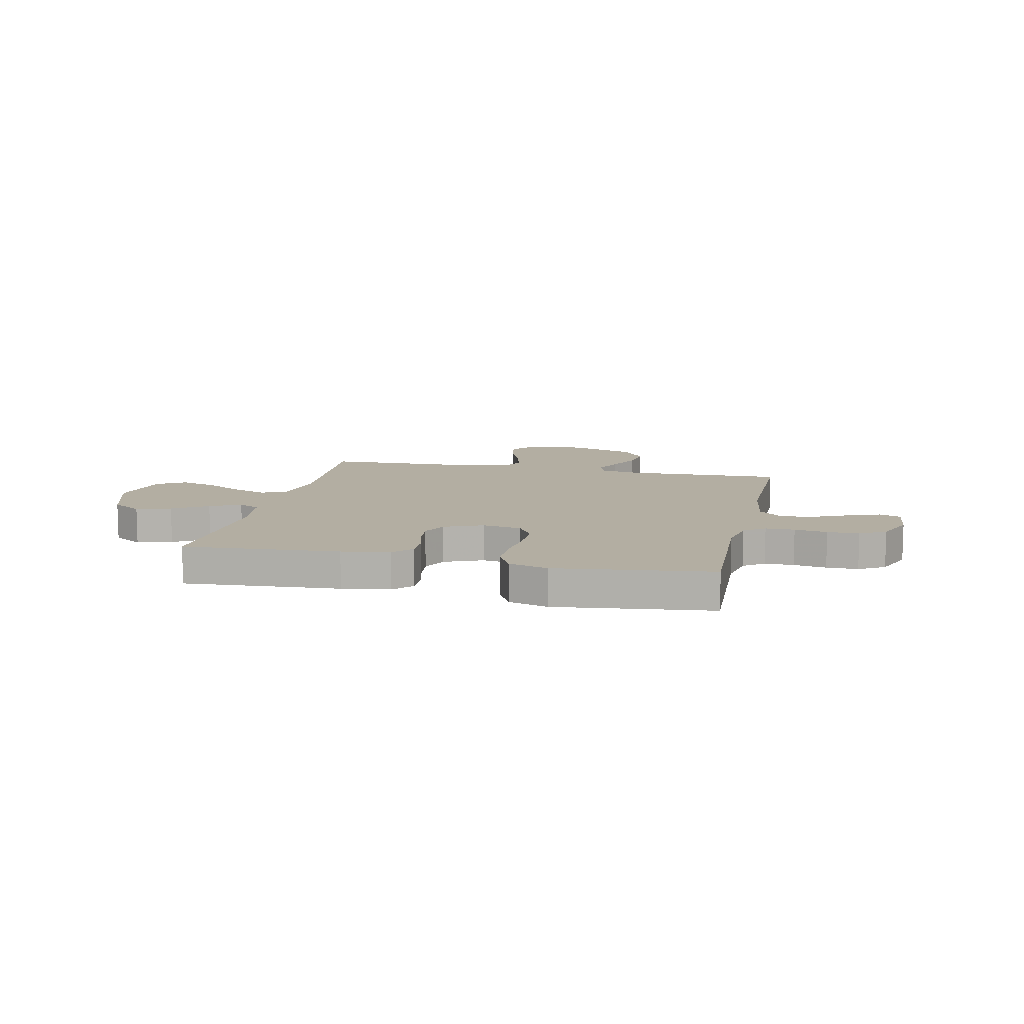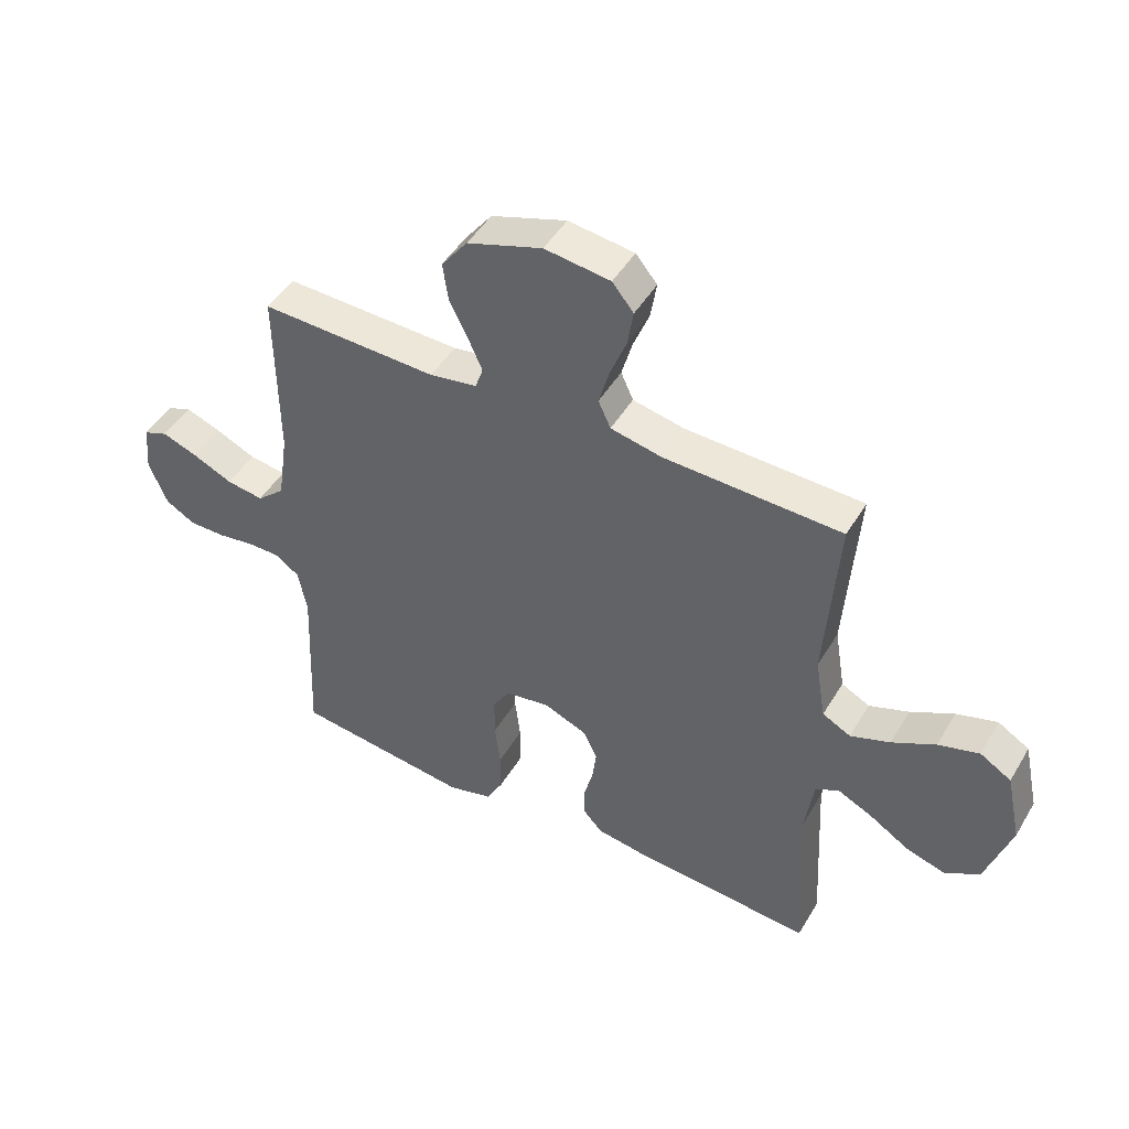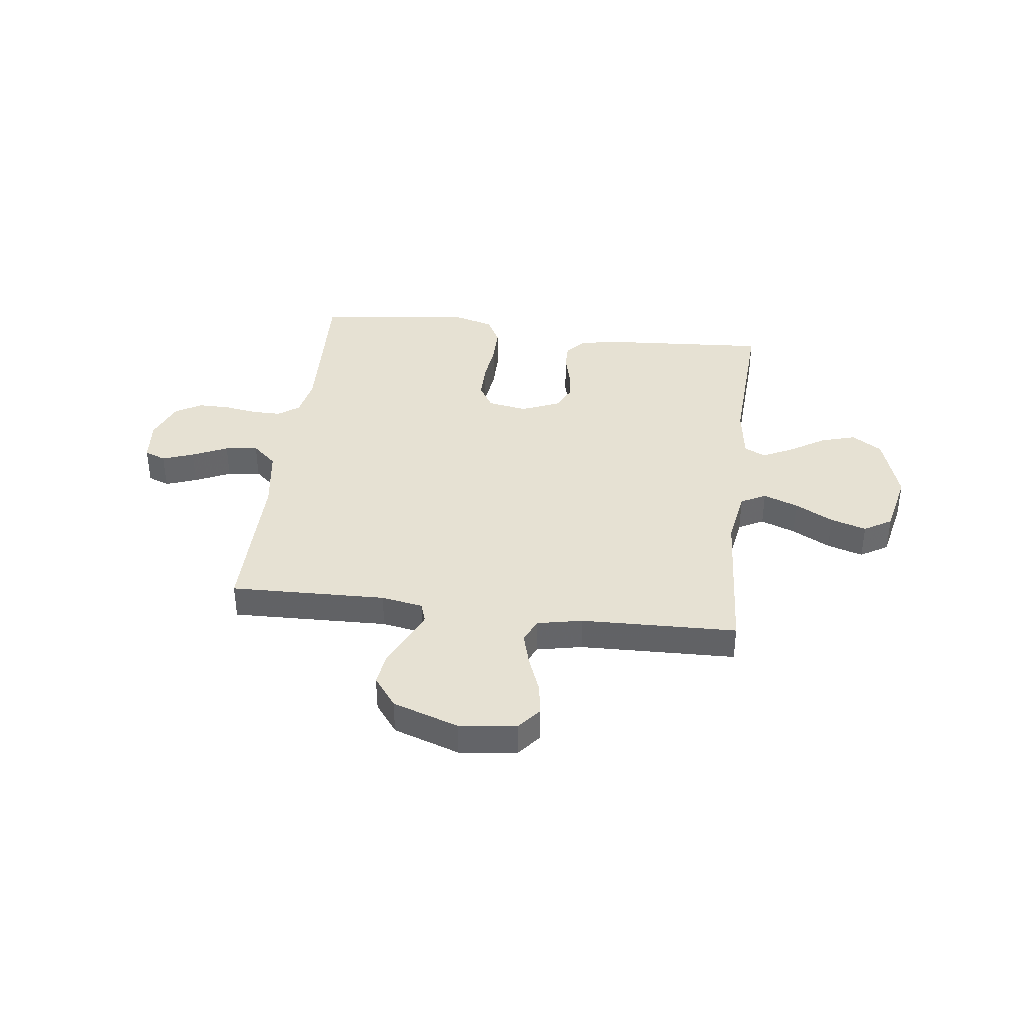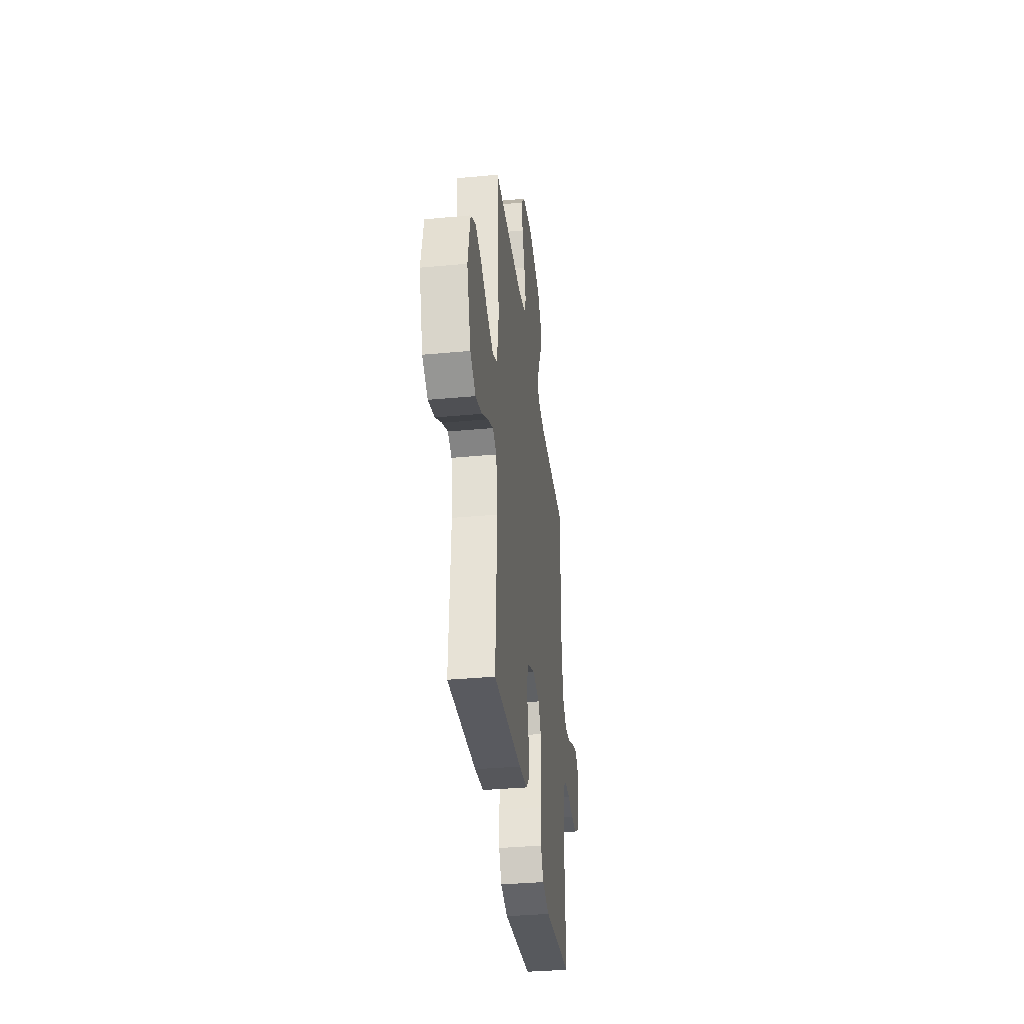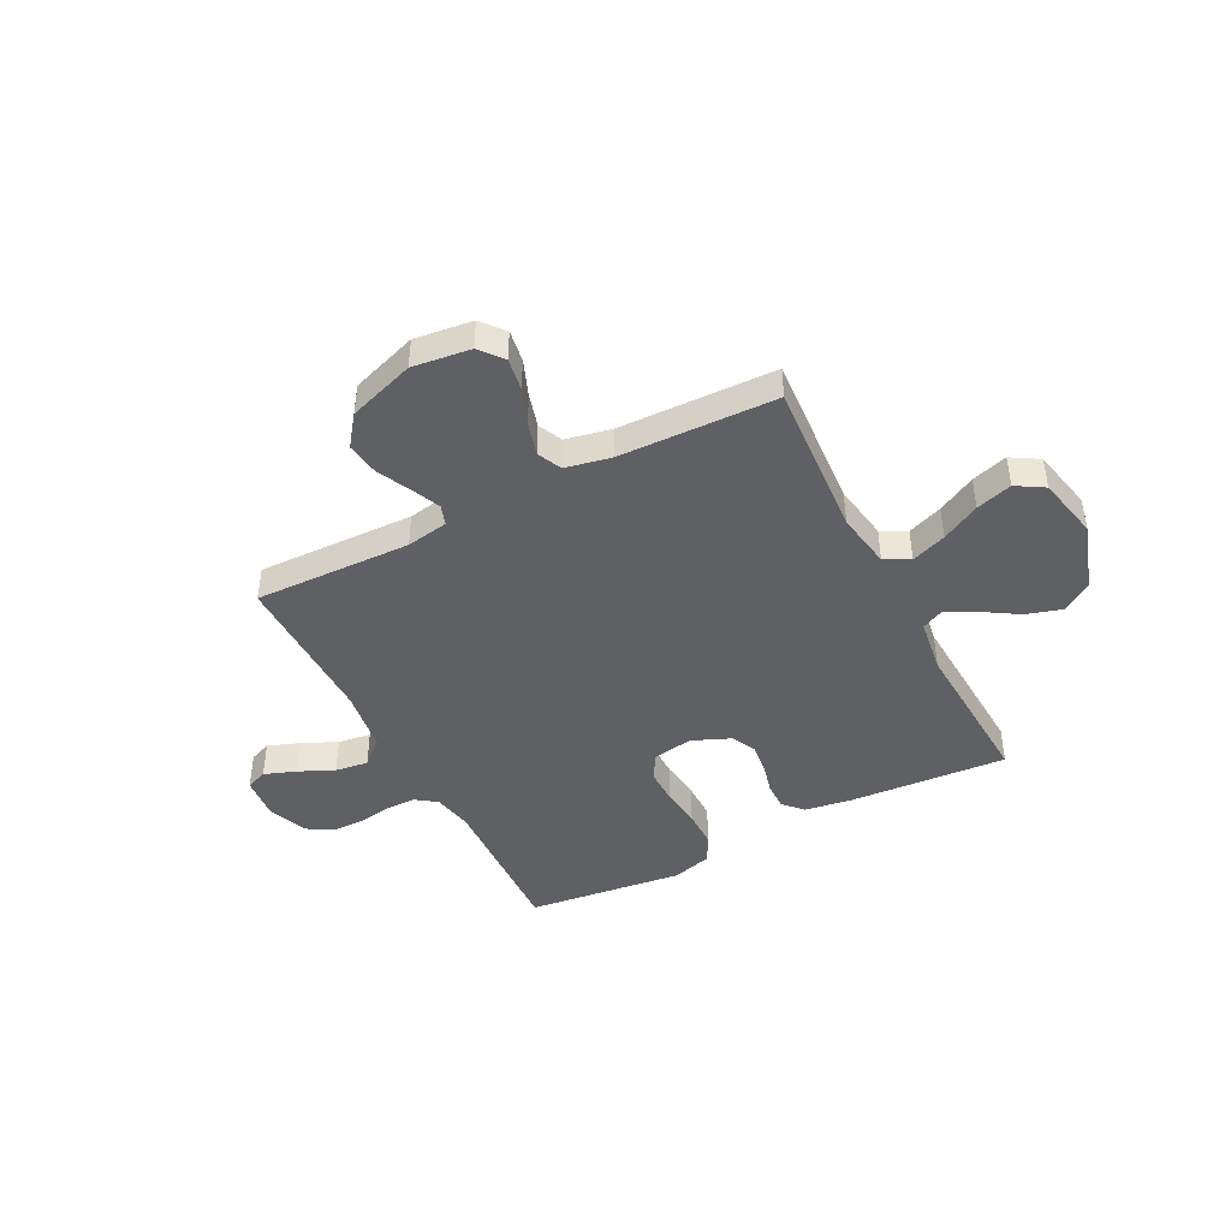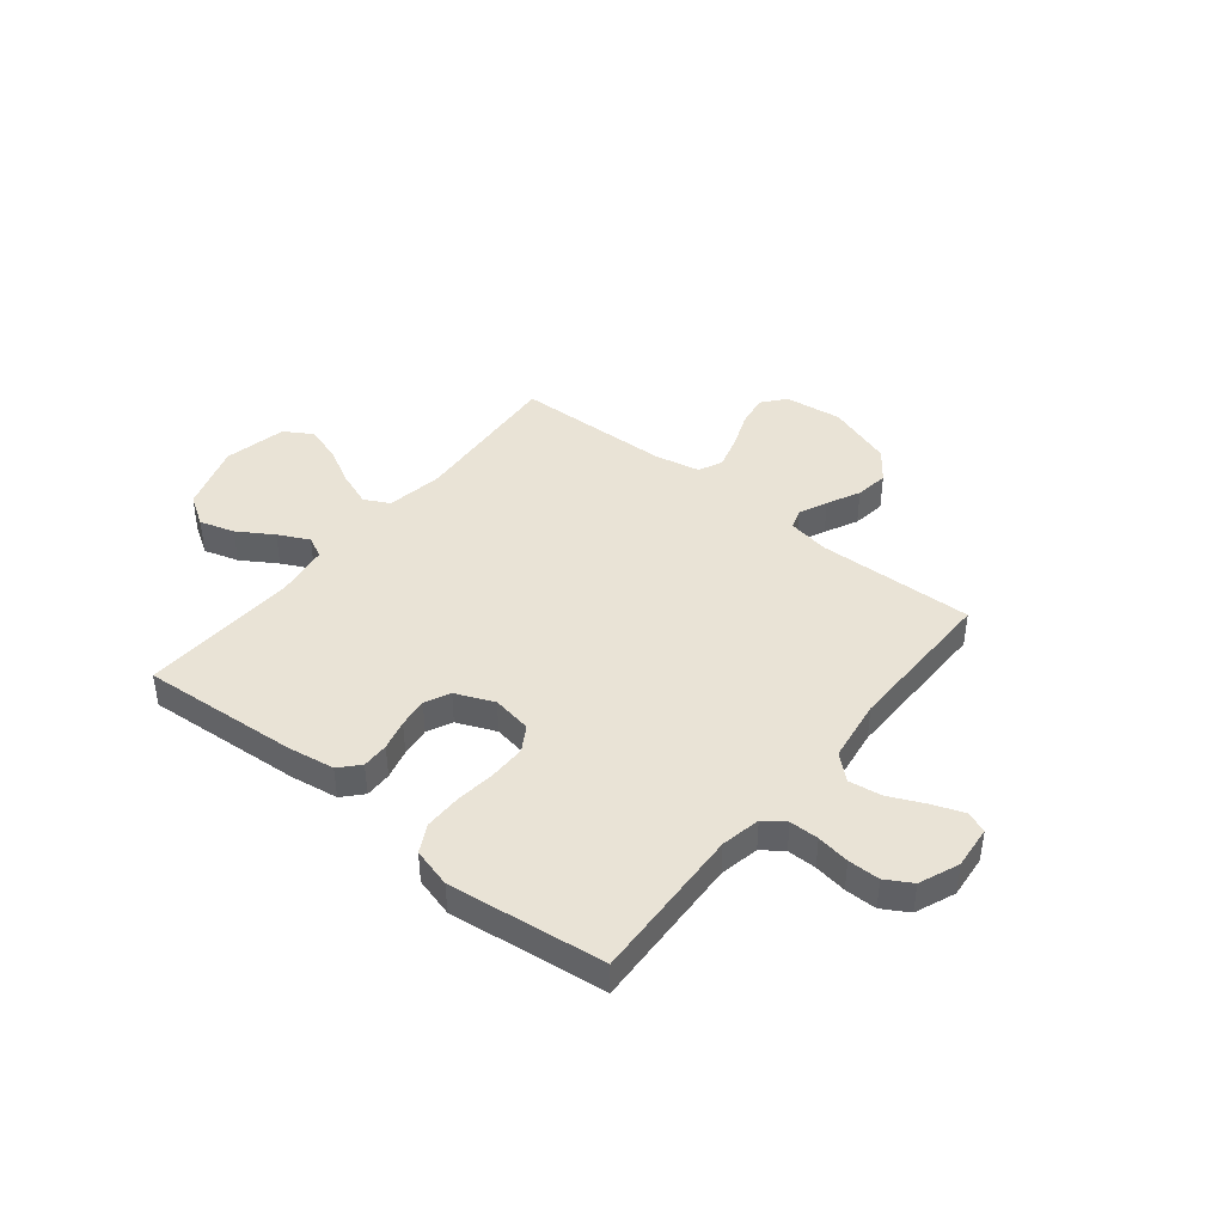
<metadata>
{"format":"obj","ext":"obj","renderer":"f3d","projection":"perspective","resolution":1024,"background":"white","views":[{"elev":10.8,"azim":-167.6,"up":"+Y"},{"elev":47.2,"azim":29.5,"up":"+Z"},{"elev":38.7,"azim":7.2,"up":"+Y"},{"elev":-35.9,"azim":97.0,"up":"+Z"},{"elev":-43.9,"azim":27.3,"up":"+Y"},{"elev":42.3,"azim":-141.2,"up":"+Y"}]}
</metadata>
<code>
v 0.5 0.07 -0.5
v 0.2 0.07 -0.479
v 0.108 0.07 -0.465
v 0.074 0.07 -0.428
v 0.075 0.07 -0.376
v 0.09 0.07 -0.318
v 0.097 0.07 -0.261
v 0.074 0.07 -0.213
v 0 0.07 -0.182
v -0.076 0.07 -0.195
v -0.105 0.07 -0.243
v -0.105 0.07 -0.313
v -0.096 0.07 -0.39
v -0.096 0.07 -0.462
v -0.124 0.07 -0.515
v -0.2 0.07 -0.536
v -0.5 0.07 -0.5
v -0.487 0.07 -0.2
v -0.502 0.07 -0.124
v -0.542 0.07 -0.095
v -0.598 0.07 -0.095
v -0.661 0.07 -0.105
v -0.722 0.07 -0.105
v -0.772 0.07 -0.076
v -0.803 0.07 0
v -0.795 0.07 0.083
v -0.754 0.07 0.099
v -0.694 0.07 0.077
v -0.626 0.07 0.046
v -0.563 0.07 0.037
v -0.516 0.07 0.079
v -0.498 0.07 0.2
v -0.5 0.07 0.5
v -0.2 0.07 0.491
v -0.12 0.07 0.505
v -0.107 0.07 0.543
v -0.131 0.07 0.598
v -0.162 0.07 0.661
v -0.171 0.07 0.725
v -0.127 0.07 0.783
v 0 0.07 0.826
v 0.111 0.07 0.812
v 0.147 0.07 0.768
v 0.137 0.07 0.706
v 0.11 0.07 0.637
v 0.092 0.07 0.573
v 0.113 0.07 0.527
v 0.2 0.07 0.509
v 0.5 0.07 0.5
v 0.479 0.07 0.2
v 0.497 0.07 0.092
v 0.545 0.07 0.067
v 0.612 0.07 0.092
v 0.685 0.07 0.131
v 0.754 0.07 0.152
v 0.807 0.07 0.12
v 0.833 0.07 0
v 0.791 0.07 -0.13
v 0.733 0.07 -0.167
v 0.666 0.07 -0.147
v 0.599 0.07 -0.105
v 0.54 0.07 -0.076
v 0.499 0.07 -0.096
v 0.484 0.07 -0.2
v 0.5 0 -0.5
v 0.2 0 -0.479
v 0.108 0 -0.465
v 0.074 0 -0.428
v 0.075 0 -0.376
v 0.09 0 -0.318
v 0.097 0 -0.261
v 0.074 0 -0.213
v 0 0 -0.182
v -0.076 0 -0.195
v -0.105 0 -0.243
v -0.105 0 -0.313
v -0.096 0 -0.39
v -0.096 0 -0.462
v -0.124 0 -0.515
v -0.2 0 -0.536
v -0.5 0 -0.5
v -0.487 0 -0.2
v -0.502 0 -0.124
v -0.542 0 -0.095
v -0.598 0 -0.095
v -0.661 0 -0.105
v -0.722 0 -0.105
v -0.772 0 -0.076
v -0.803 0 0
v -0.795 0 0.083
v -0.754 0 0.099
v -0.694 0 0.077
v -0.626 0 0.046
v -0.563 0 0.037
v -0.516 0 0.079
v -0.498 0 0.2
v -0.5 0 0.5
v -0.2 0 0.491
v -0.12 0 0.505
v -0.107 0 0.543
v -0.131 0 0.598
v -0.162 0 0.661
v -0.171 0 0.725
v -0.127 0 0.783
v 0 0 0.826
v 0.111 0 0.812
v 0.147 0 0.768
v 0.137 0 0.706
v 0.11 0 0.637
v 0.092 0 0.573
v 0.113 0 0.527
v 0.2 0 0.509
v 0.5 0 0.5
v 0.479 0 0.2
v 0.497 0 0.092
v 0.545 0 0.067
v 0.612 0 0.092
v 0.685 0 0.131
v 0.754 0 0.152
v 0.807 0 0.12
v 0.833 0 0
v 0.791 0 -0.13
v 0.733 0 -0.167
v 0.666 0 -0.147
v 0.599 0 -0.105
v 0.54 0 -0.076
v 0.499 0 -0.096
v 0.484 0 -0.2
f 58 59 60 61
f 58 61 62
f 57 58 62
f 56 57 62
f 53 54 55 56
f 52 53 56 62
f 51 52 62 63
f 48 49 50
f 47 48 50 51
f 42 43 44 45
f 42 45 46
f 41 42 46
f 40 41 46
f 37 38 39 40
f 36 37 40 46
f 35 36 46 47
f 32 33 34
f 31 32 34 35
f 26 27 28 29
f 24 25 26 29
f 24 29 30
f 21 22 23 24
f 20 21 24 30
f 19 20 30 31
f 15 16 17 18
f 12 13 14 15
f 11 12 15 18
f 10 11 18 19
f 3 4 5 6
f 3 6 7
f 64 1 2 3
f 64 3 7
f 63 64 7 8
f 51 63 8 9
f 31 35 47 51
f 19 31 51
f 9 10 19 51
f 125 124 123 122
f 126 125 122
f 126 122 121
f 126 121 120
f 120 119 118 117
f 126 120 117 116
f 127 126 116 115
f 114 113 112
f 115 114 112 111
f 109 108 107 106
f 110 109 106
f 110 106 105
f 110 105 104
f 104 103 102 101
f 110 104 101 100
f 111 110 100 99
f 98 97 96
f 99 98 96 95
f 93 92 91 90
f 93 90 89 88
f 94 93 88
f 88 87 86 85
f 94 88 85 84
f 95 94 84 83
f 82 81 80 79
f 79 78 77 76
f 82 79 76 75
f 83 82 75 74
f 70 69 68 67
f 71 70 67
f 67 66 65 128
f 71 67 128
f 72 71 128 127
f 73 72 127 115
f 115 111 99 95
f 115 95 83
f 115 83 74 73
f 1 65 66 2
f 2 66 67 3
f 3 67 68 4
f 4 68 69 5
f 5 69 70 6
f 6 70 71 7
f 7 71 72 8
f 8 72 73 9
f 9 73 74 10
f 10 74 75 11
f 11 75 76 12
f 12 76 77 13
f 13 77 78 14
f 14 78 79 15
f 15 79 80 16
f 16 80 81 17
f 17 81 82 18
f 18 82 83 19
f 19 83 84 20
f 20 84 85 21
f 21 85 86 22
f 22 86 87 23
f 23 87 88 24
f 24 88 89 25
f 25 89 90 26
f 26 90 91 27
f 27 91 92 28
f 28 92 93 29
f 29 93 94 30
f 30 94 95 31
f 31 95 96 32
f 32 96 97 33
f 33 97 98 34
f 34 98 99 35
f 35 99 100 36
f 36 100 101 37
f 37 101 102 38
f 38 102 103 39
f 39 103 104 40
f 40 104 105 41
f 41 105 106 42
f 42 106 107 43
f 43 107 108 44
f 44 108 109 45
f 45 109 110 46
f 46 110 111 47
f 47 111 112 48
f 48 112 113 49
f 49 113 114 50
f 50 114 115 51
f 51 115 116 52
f 52 116 117 53
f 53 117 118 54
f 54 118 119 55
f 55 119 120 56
f 56 120 121 57
f 57 121 122 58
f 58 122 123 59
f 59 123 124 60
f 60 124 125 61
f 61 125 126 62
f 62 126 127 63
f 63 127 128 64
f 64 128 65 1

</code>
